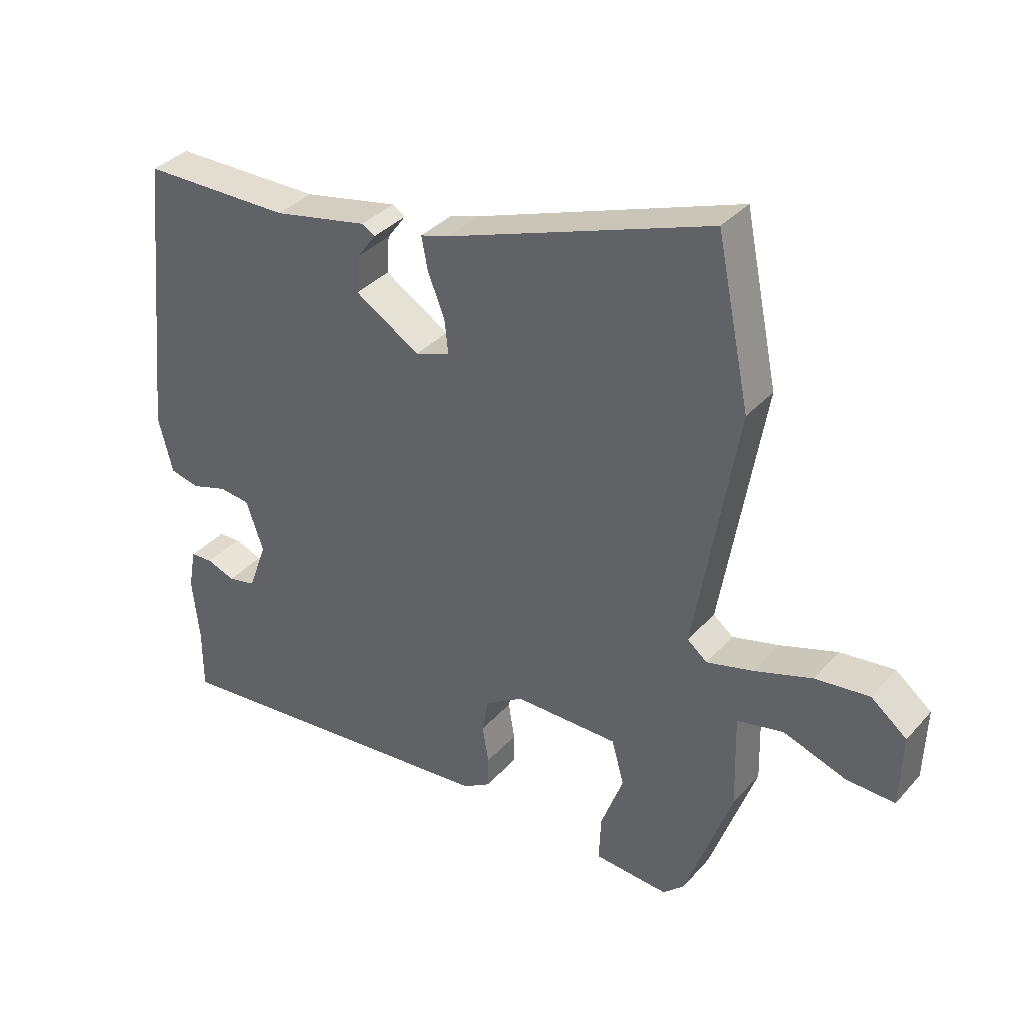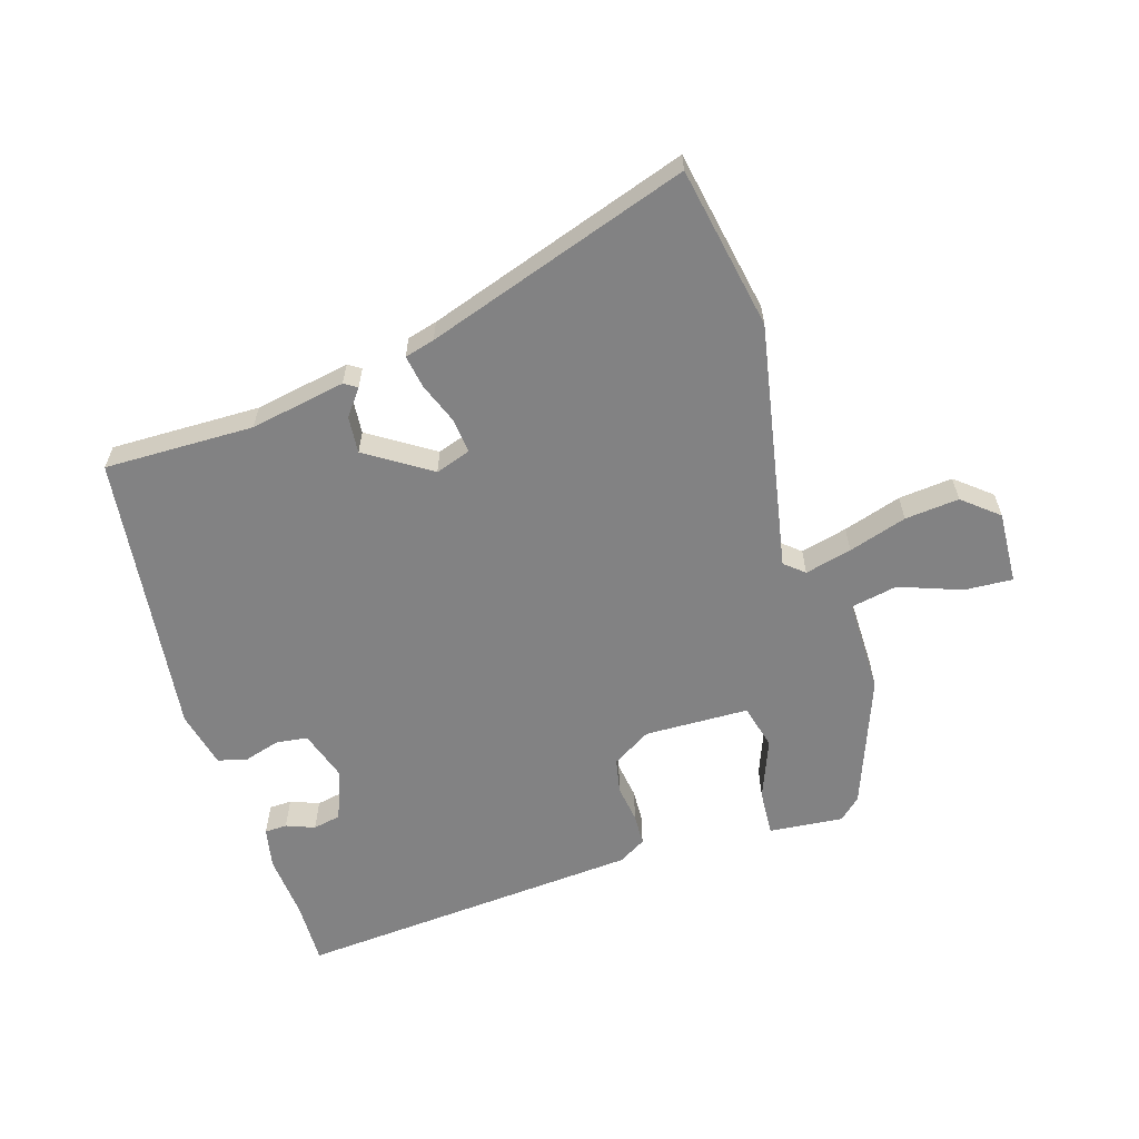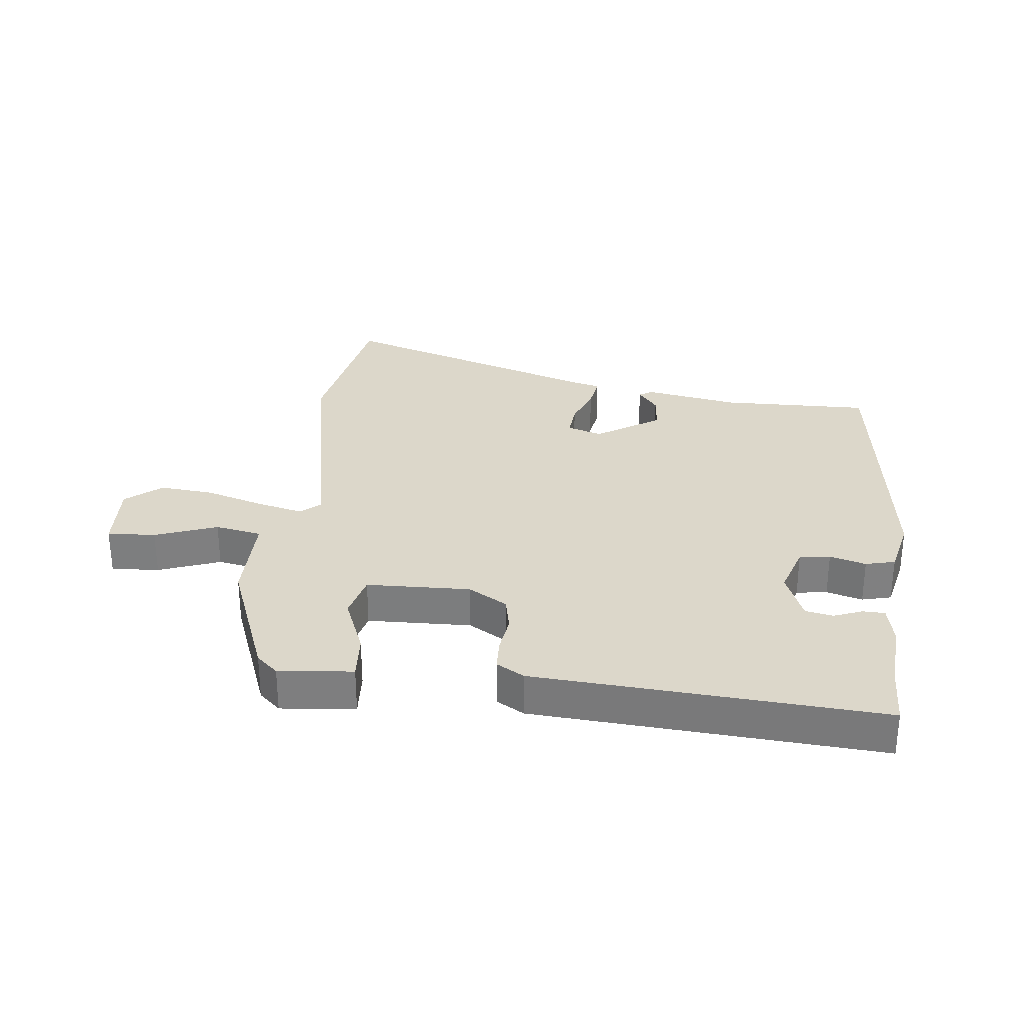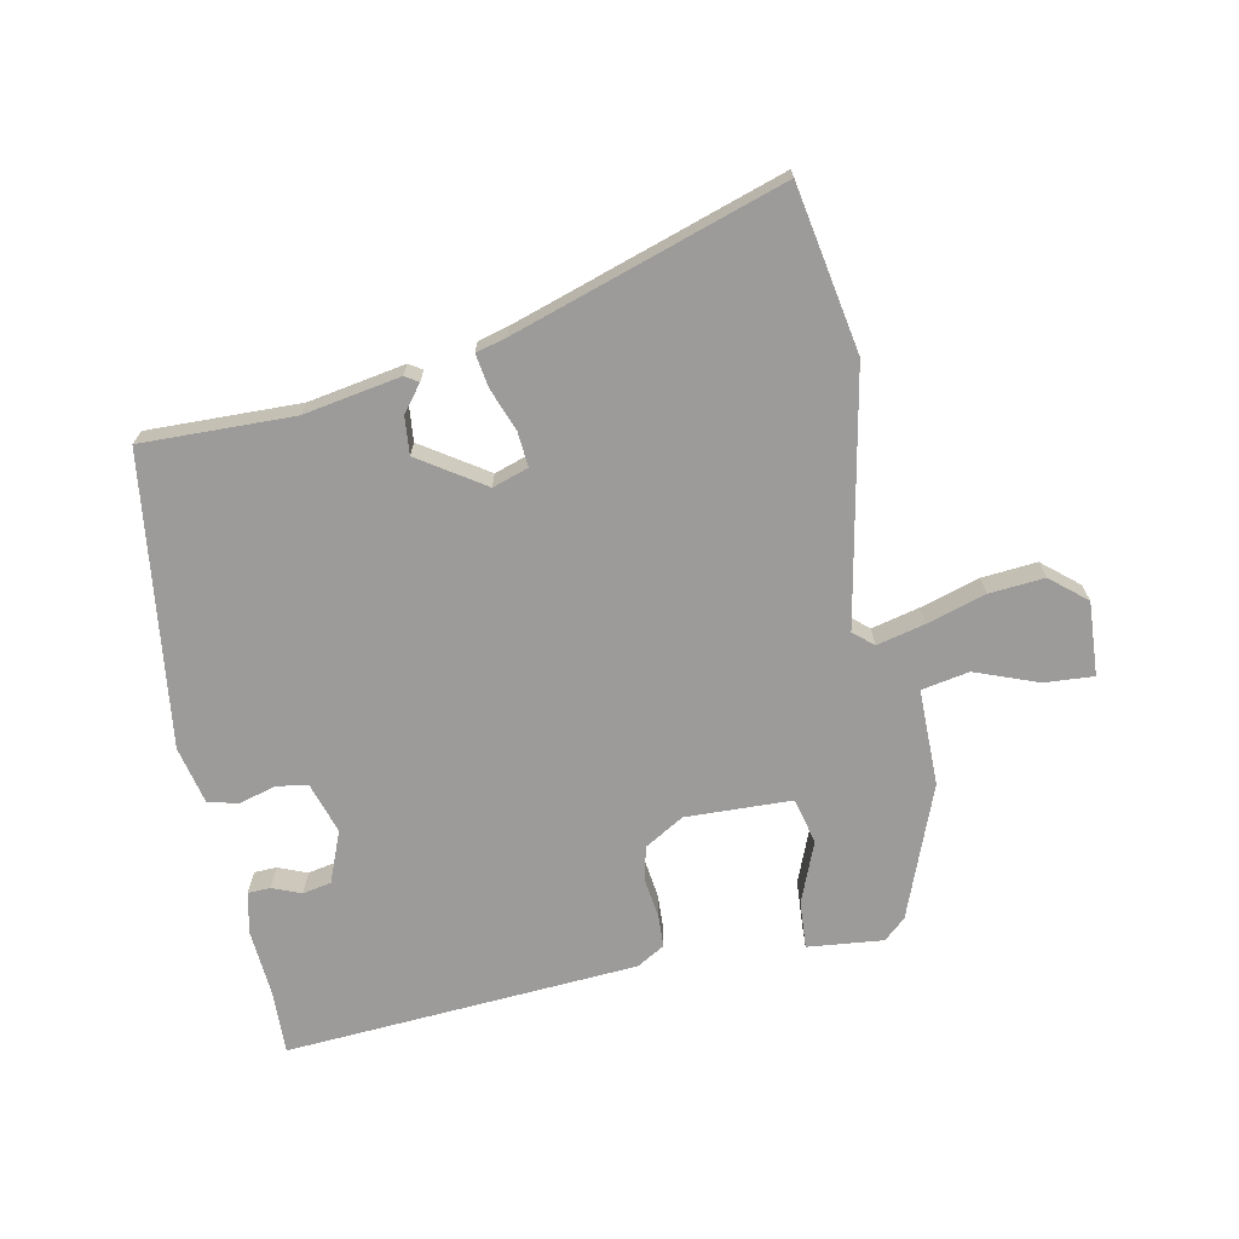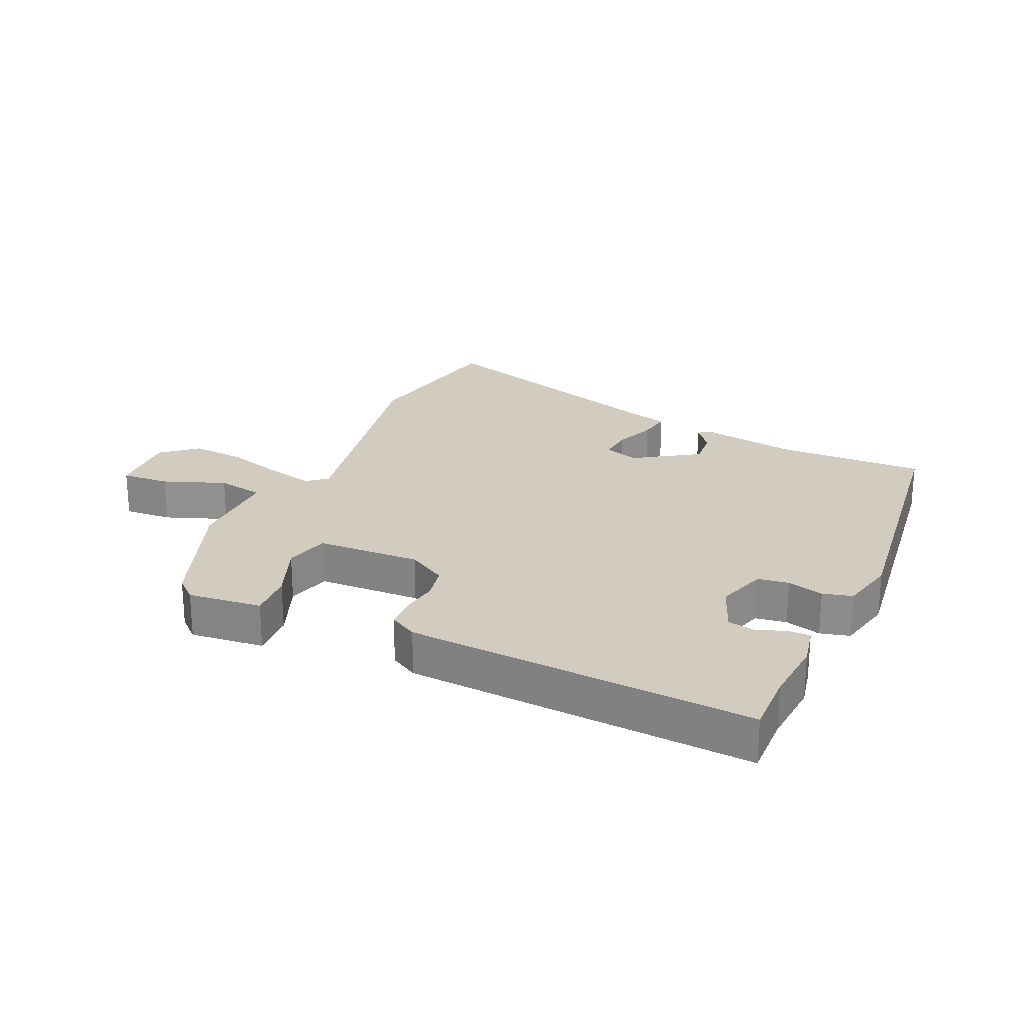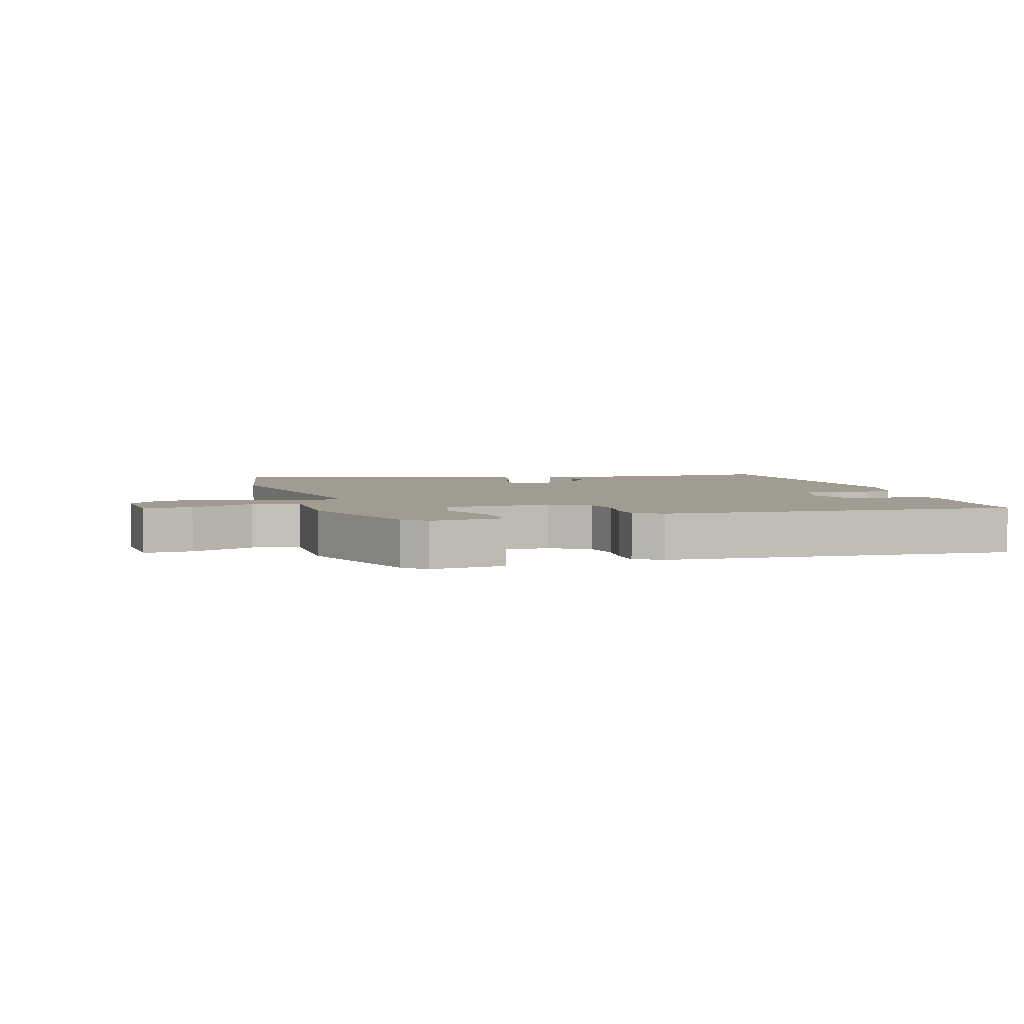
<metadata>
{"format":"obj","ext":"obj","renderer":"f3d","projection":"perspective","resolution":1024,"background":"white","views":[{"elev":35.5,"azim":35.5,"up":"+Z"},{"elev":-60.8,"azim":16.1,"up":"+Y"},{"elev":30.4,"azim":-175.0,"up":"+Y"},{"elev":-69.8,"azim":9.8,"up":"+Y"},{"elev":23.8,"azim":-157.2,"up":"+Y"},{"elev":4.3,"azim":162.0,"up":"+Y"}]}
</metadata>
<code>
v -0.5 0.07 -0.531
v -0.5 0.07 -0.429
v -0.511 0.07 -0.323
v -0.499 0.07 -0.257
v -0.463 0.07 -0.255
v -0.417 0.07 -0.272
v -0.372 0.07 -0.262
v -0.342 0.07 -0.18
v -0.37 0.07 -0.099
v -0.42 0.07 -0.093
v -0.478 0.07 -0.111
v -0.526 0.07 -0.1
v -0.549 0.07 -0.009
v -0.502 0.07 0.453
v -0.261 0.07 0.454
v -0.108 0.07 0.485
v -0.087 0.07 0.472
v -0.118 0.07 0.43
v -0.122 0.07 0.37
v -0.017 0.07 0.305
v 0.039 0.07 0.325
v 0.033 0.07 0.38
v 0.006 0.07 0.447
v -0.004 0.07 0.5
v 0.044 0.07 0.514
v 0.466 0.07 0.664
v 0.52 0.07 0.403
v 0.452 0.07 0.003
v 0.484 0.07 -0.023
v 0.559 0.07 -0.003
v 0.652 0.07 0.028
v 0.739 0.07 0.038
v 0.797 0.07 -0.008
v 0.793 0.07 -0.125
v 0.715 0.07 -0.122
v 0.614 0.07 -0.087
v 0.539 0.07 -0.103
v 0.543 0.07 -0.256
v 0.468 0.07 -0.467
v 0.434 0.07 -0.499
v 0.314 0.07 -0.49
v 0.317 0.07 -0.415
v 0.353 0.07 -0.318
v 0.333 0.07 -0.246
v 0.165 0.07 -0.245
v 0.103 0.07 -0.284
v 0.093 0.07 -0.34
v 0.103 0.07 -0.401
v 0.102 0.07 -0.452
v 0.058 0.07 -0.479
v -0.5 0 -0.531
v -0.5 0 -0.429
v -0.511 0 -0.323
v -0.499 0 -0.257
v -0.463 0 -0.255
v -0.417 0 -0.272
v -0.372 0 -0.262
v -0.342 0 -0.18
v -0.37 0 -0.099
v -0.42 0 -0.093
v -0.478 0 -0.111
v -0.526 0 -0.1
v -0.549 0 -0.009
v -0.502 0 0.453
v -0.261 0 0.454
v -0.108 0 0.485
v -0.087 0 0.472
v -0.118 0 0.43
v -0.122 0 0.37
v -0.017 0 0.305
v 0.039 0 0.325
v 0.033 0 0.38
v 0.006 0 0.447
v -0.004 0 0.5
v 0.044 0 0.514
v 0.466 0 0.664
v 0.52 0 0.403
v 0.452 0 0.003
v 0.484 0 -0.023
v 0.559 0 -0.003
v 0.652 0 0.028
v 0.739 0 0.038
v 0.797 0 -0.008
v 0.793 0 -0.125
v 0.715 0 -0.122
v 0.614 0 -0.087
v 0.539 0 -0.103
v 0.543 0 -0.256
v 0.468 0 -0.467
v 0.434 0 -0.499
v 0.314 0 -0.49
v 0.317 0 -0.415
v 0.353 0 -0.318
v 0.333 0 -0.246
v 0.165 0 -0.245
v 0.103 0 -0.284
v 0.093 0 -0.34
v 0.103 0 -0.401
v 0.102 0 -0.452
v 0.058 0 -0.479
f 50 1 2
f 49 50 2
f 48 49 2
f 47 48 2
f 46 47 2 3
f 45 46 3
f 41 42 43
f 40 41 43
f 39 40 43
f 38 39 43
f 37 38 43
f 37 43 44
f 34 35 36
f 33 34 36
f 32 33 36
f 31 32 36
f 30 31 36
f 29 30 36 37
f 37 44 45
f 29 37 45
f 28 29 45
f 27 28 45
f 26 27 45
f 25 26 45
f 22 23 24 25
f 15 16 17 18
f 15 18 19
f 14 15 19
f 13 14 19
f 12 13 19
f 11 12 19
f 10 11 19
f 9 10 19 20
f 3 4 5 6
f 3 6 7
f 45 3 7
f 21 22 25 45
f 20 21 45
f 9 20 45
f 8 9 45
f 7 8 45
f 52 51 100
f 52 100 99
f 52 99 98
f 52 98 97
f 53 52 97 96
f 53 96 95
f 93 92 91
f 93 91 90
f 93 90 89
f 93 89 88
f 93 88 87
f 94 93 87
f 86 85 84
f 86 84 83
f 86 83 82
f 86 82 81
f 86 81 80
f 87 86 80 79
f 95 94 87
f 95 87 79
f 95 79 78
f 95 78 77
f 95 77 76
f 95 76 75
f 75 74 73 72
f 68 67 66 65
f 69 68 65
f 69 65 64
f 69 64 63
f 69 63 62
f 69 62 61
f 69 61 60
f 70 69 60 59
f 56 55 54 53
f 57 56 53
f 57 53 95
f 95 75 72 71
f 95 71 70
f 95 70 59
f 95 59 58
f 95 58 57
f 1 51 52 2
f 2 52 53 3
f 3 53 54 4
f 4 54 55 5
f 5 55 56 6
f 6 56 57 7
f 7 57 58 8
f 8 58 59 9
f 9 59 60 10
f 10 60 61 11
f 11 61 62 12
f 12 62 63 13
f 13 63 64 14
f 14 64 65 15
f 15 65 66 16
f 16 66 67 17
f 17 67 68 18
f 18 68 69 19
f 19 69 70 20
f 20 70 71 21
f 21 71 72 22
f 22 72 73 23
f 23 73 74 24
f 24 74 75 25
f 25 75 76 26
f 26 76 77 27
f 27 77 78 28
f 28 78 79 29
f 29 79 80 30
f 30 80 81 31
f 31 81 82 32
f 32 82 83 33
f 33 83 84 34
f 34 84 85 35
f 35 85 86 36
f 36 86 87 37
f 37 87 88 38
f 38 88 89 39
f 39 89 90 40
f 40 90 91 41
f 41 91 92 42
f 42 92 93 43
f 43 93 94 44
f 44 94 95 45
f 45 95 96 46
f 46 96 97 47
f 47 97 98 48
f 48 98 99 49
f 49 99 100 50
f 50 100 51 1

</code>
